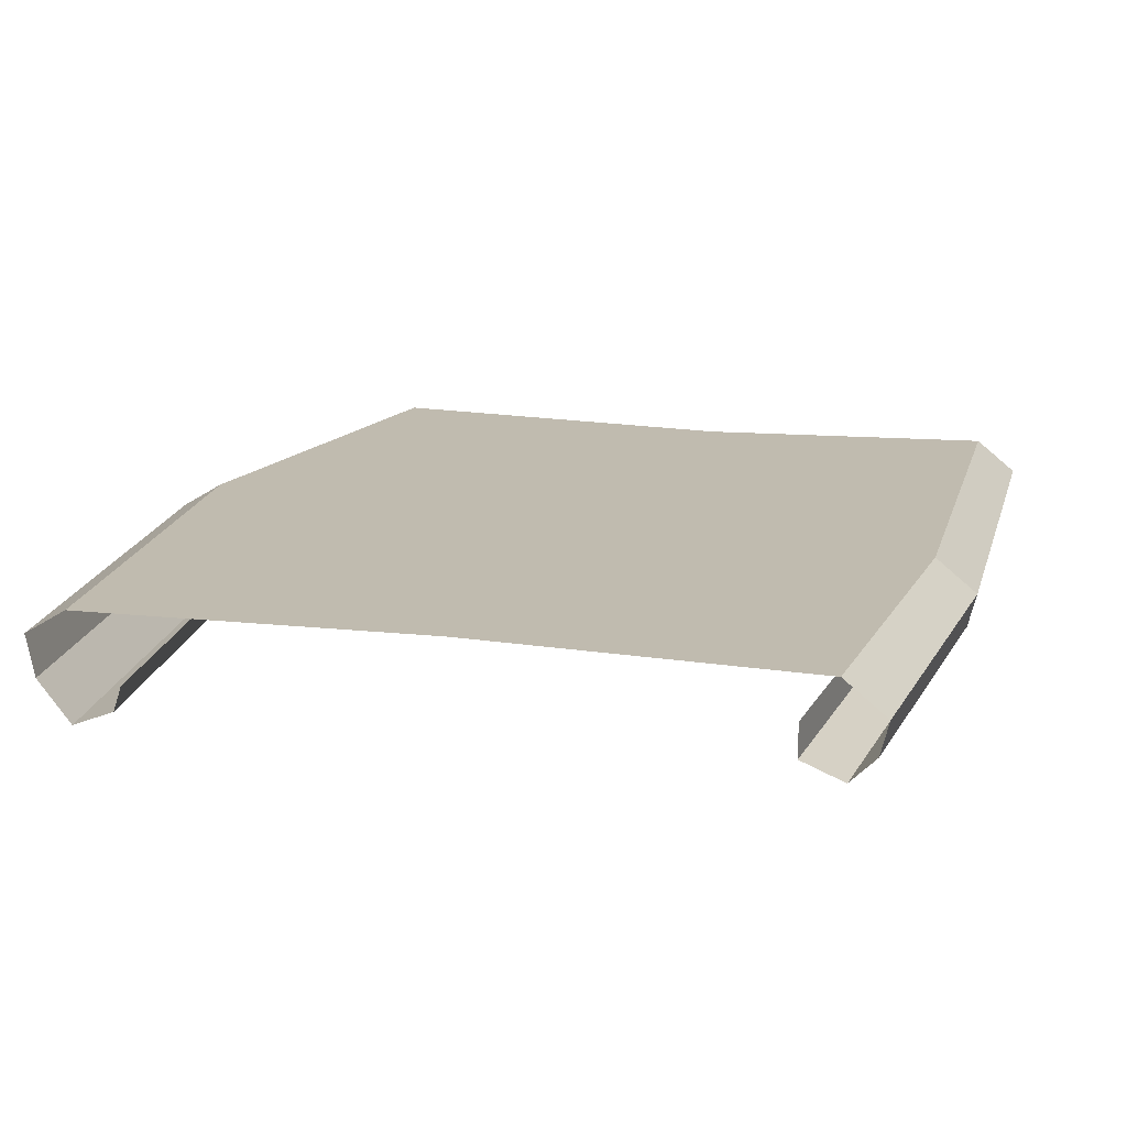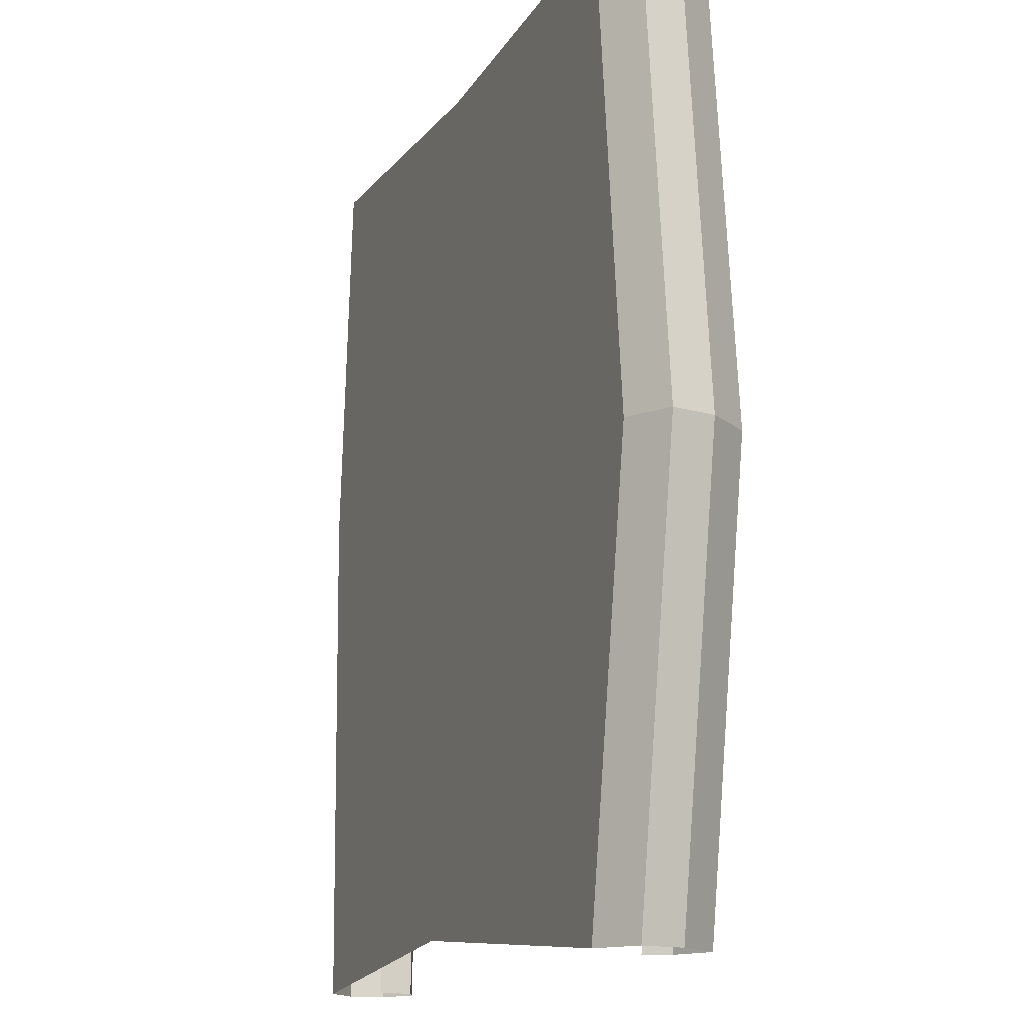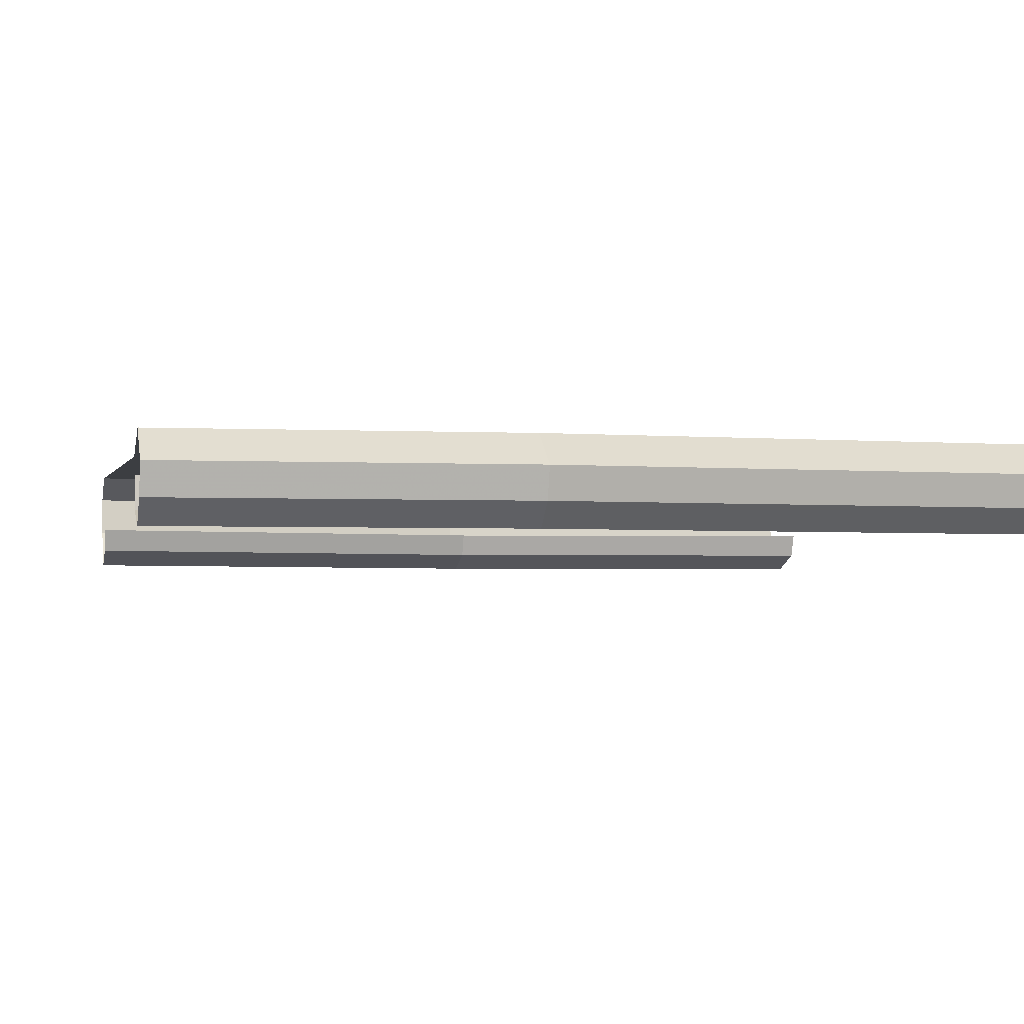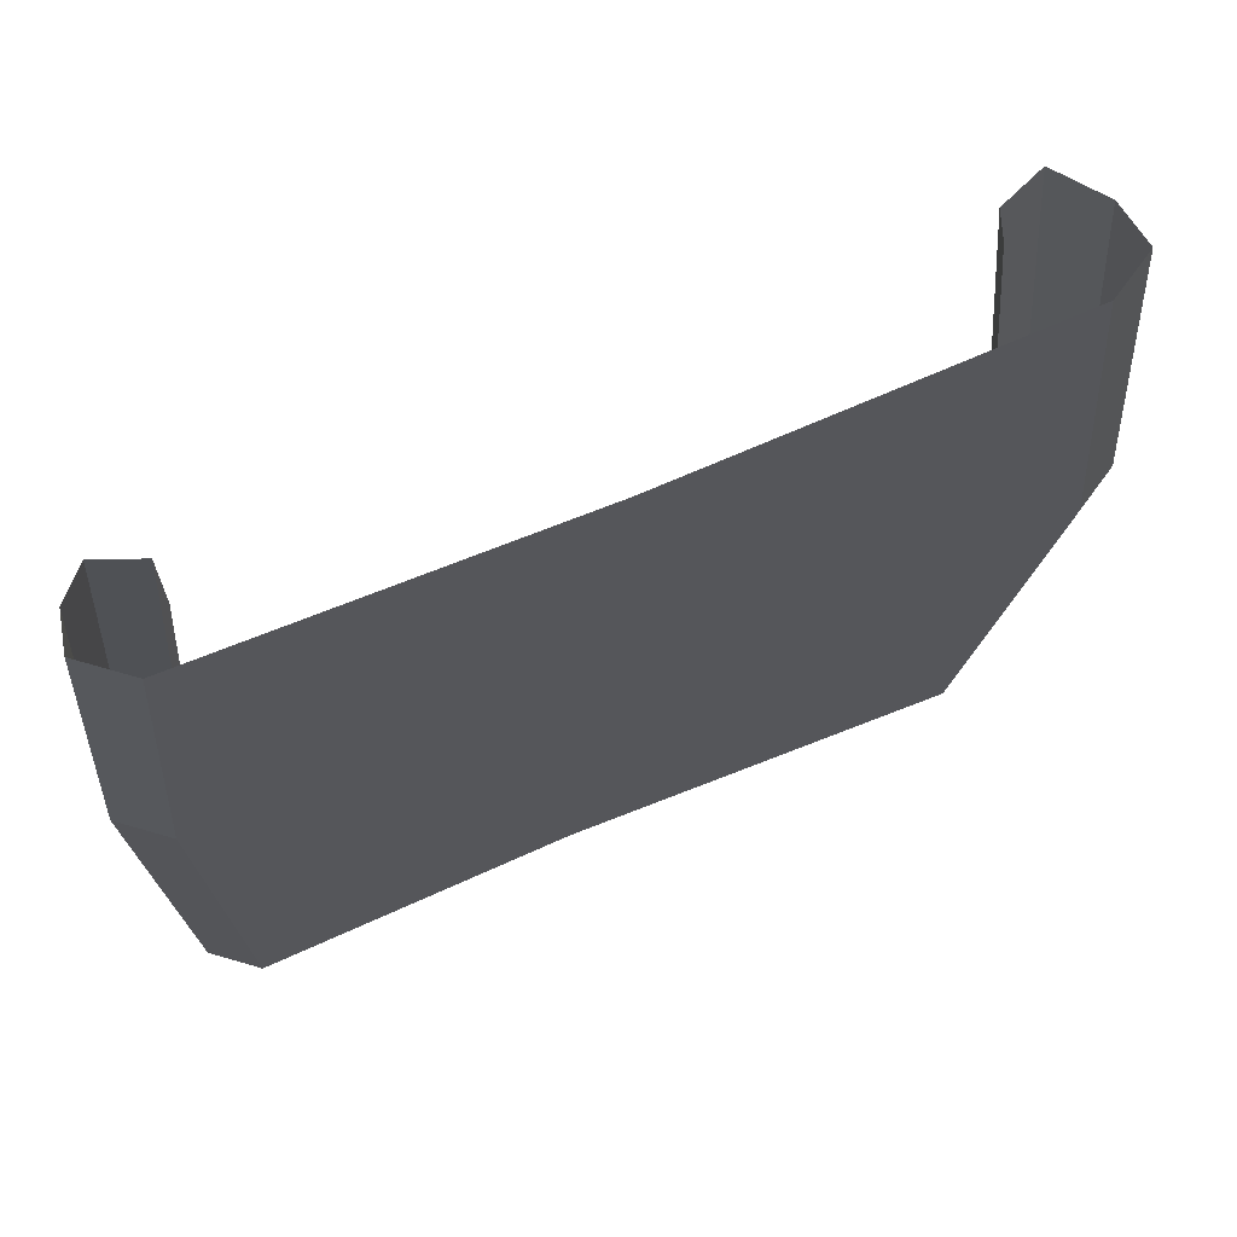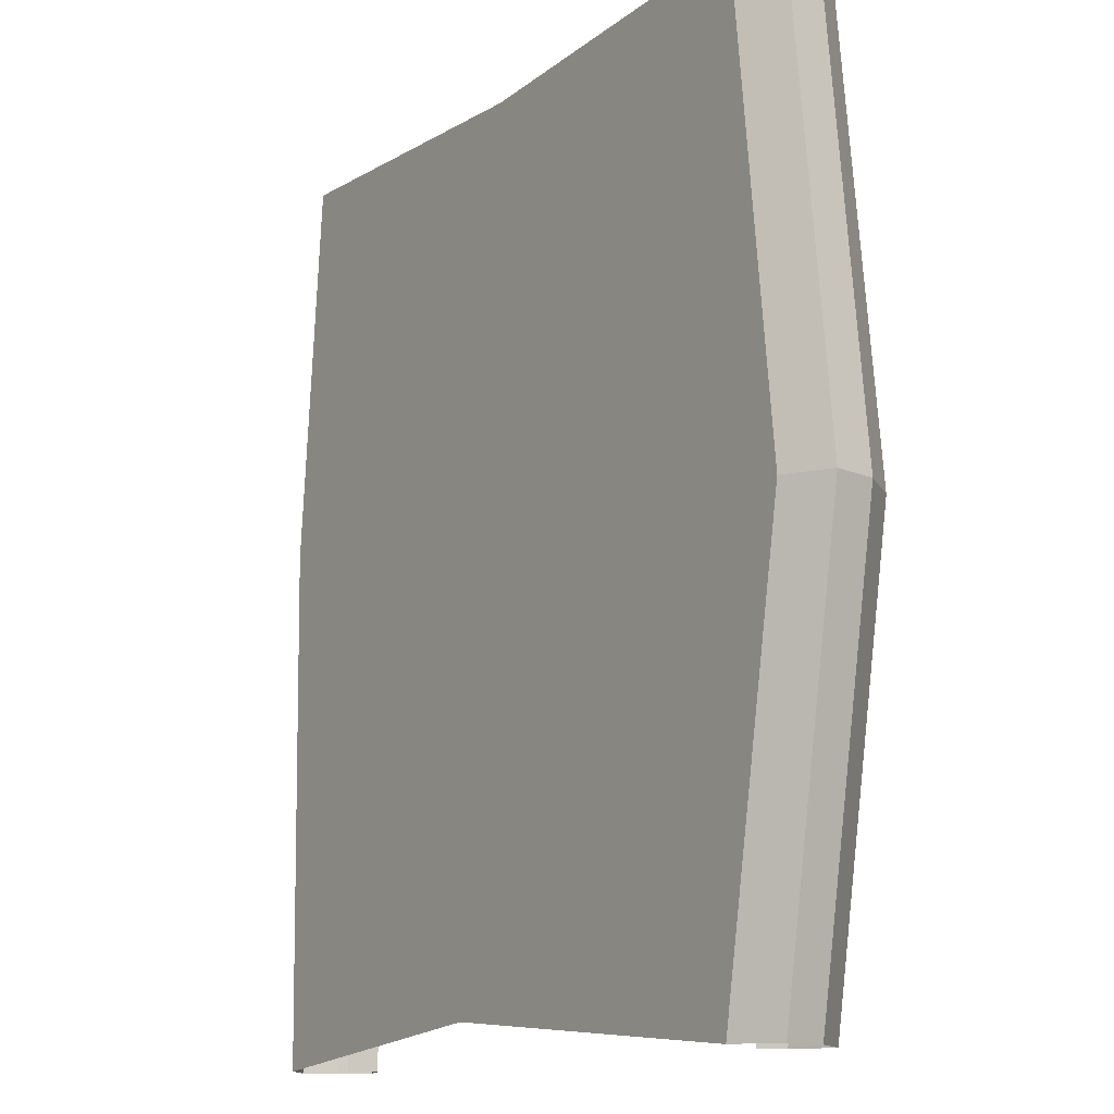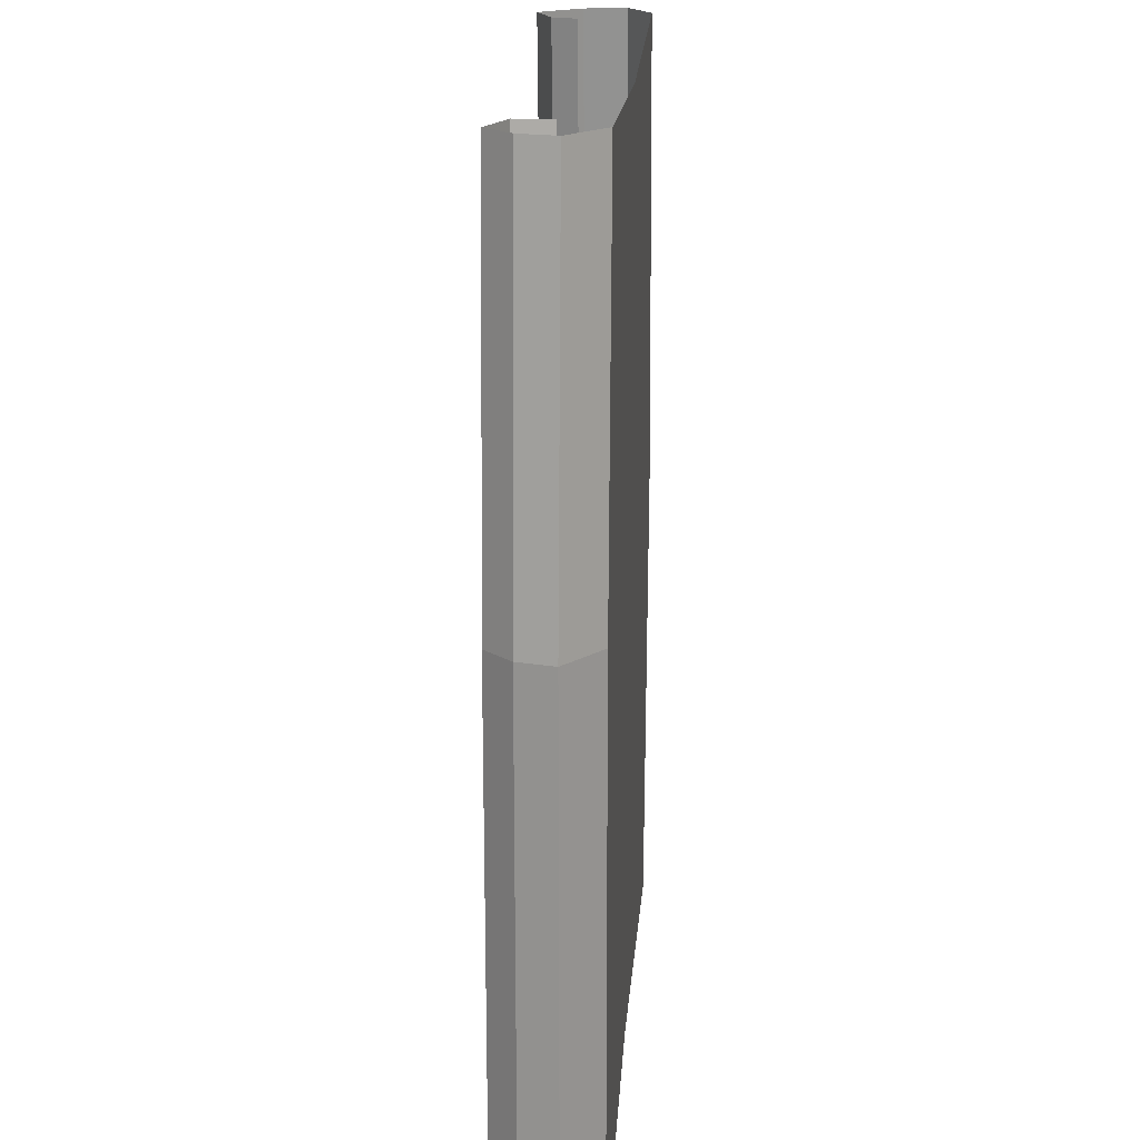
<metadata>
{"format":"obj","ext":"obj","renderer":"f3d","projection":"perspective","resolution":1024,"background":"white","views":[{"elev":16.1,"azim":15.3,"up":"+Y"},{"elev":-14.3,"azim":-111.5,"up":"+Z"},{"elev":-3.1,"azim":76.5,"up":"+Y"},{"elev":71.8,"azim":157.4,"up":"+Z"},{"elev":-12.9,"azim":-123.4,"up":"+Z"},{"elev":18.0,"azim":93.9,"up":"+Z"}]}
</metadata>
<code>
v 0.3125 0 0.4141
v -0.007812 0 0.3984
v 0.3438 0 0.0625
v 0.3828 -0.03125 0.0625
v 0.3516 -0.03125 0.4141
v 0.3359 0 -0.4141
v 0.375 -0.03125 -0.4141
v 0.375 -0.0625 0.0625
v 0.3672 -0.0625 -0.4141
v 0.3438 -0.0625 0.4141
v 0.3203 -0.08594 0.4141
v 0.3516 -0.08594 0.0625
v 0.3438 -0.08594 -0.4141
v 0.04688 0 -0.3828
v -0.3359 0 0.4141
v -0.3828 0 -0.01562
v -0.3125 0 -0.4141
v -0.4219 -0.02344 -0.01562
v -0.3516 -0.02344 -0.4141
v -0.375 -0.02344 0.4141
v -0.4141 -0.0625 -0.01562
v -0.3672 -0.0625 0.4141
v -0.3438 -0.0625 -0.4141
v -0.3125 -0.1016 -0.4141
v -0.3828 -0.1016 -0.01562
v -0.3359 -0.1016 0.4141
v -0.3438 -0.08594 -0.01562
v -0.2969 -0.08594 0.4141
v -0.2734 -0.08594 -0.4141
v -0.2656 -0.0625 -0.4141
v -0.3359 -0.0625 -0.01562
v -0.2891 -0.0625 0.4141
v 0.3125 -0.07031 0.0625
v 0.3047 -0.07031 -0.4141
v 0.2812 -0.07031 0.4141
v 0.2812 -0.03906 0.4141
v 0.3125 -0.03906 0.0625
v 0.3047 -0.03906 -0.4141
v -0.2578 0 0.375
v -0.2422 0 0.3594
v -0.1484 0 0.3594
v -0.1328 0 0.375
v -0.1484 0 0.25
v -0.1328 0 0.2656
v -0.0625 0 0.25
v -0.0625 0 0.2656
v -0.2578 0 -0.07031
v -0.2422 0 -0.04688
v -0.1484 0 -0.07031
v -0.1641 0 -0.04688
v -0.1484 0 -0.03906
v -0.1641 0 -0.02344
v -0.1094 0 -0.03906
v -0.125 0 -0.02344
v -0.1094 0 0
v -0.125 0 0.01562
v -0.04688 0 0
v -0.04688 0 0.01562
v -0.01562 0 0.03125
v -0.03125 0 0.03125
v -0.01562 0 0.1094
v -0.03125 0 0.1094
v -0.05469 0 0.1406
v -0.07031 0 0.1406
v -0.05469 0 0.2344
v -0.07031 0 0.2344
v 0 0 0.3594
v -0.01562 0 0.375
v -0.01562 0 0.2578
v 0 0 0.2578
v 0.1641 0 0.3594
v 0.1797 0 0.375
v 0.1641 0 0.1094
v 0.1797 0 0.09375
v -0.01562 0 0.09375
v 0.2344 0 -0.07031
v 0.25 0 -0.05469
v 0.1406 0 -0.05469
v 0.1406 0 -0.07031
v 0.2344 0 -0.2344
v 0.25 0 -0.25
v -0.01562 0 -0.2344
v -0.03125 0 -0.25
v -0.01562 0 -0.05469
v -0.03125 0 -0.05469
v 0.2344 0 -0.1328
v 0.2344 0 -0.1172
v 0.1953 0 -0.1172
v 0.1797 0 -0.1328
v 0.1953 0 -0.07031
v 0.1797 0 -0.07031
v -0.05469 0 0.1719
v -0.05469 0 0.1562
v 0 0 0.1562
v 0 0 0.1719
v -0.05469 0 0.2031
v -0.05469 0 0.1875
v 0 0 0.1875
v 0 0 0.2031
v -0.05469 0 0.2188
v 0 0 0.2188
v 0 0 0.2344
v -0.2422 0 0.1094
v -0.2422 0 0.09375
v -0.2031 0 0.09375
v -0.1875 0 0.1094
v -0.2031 0 0.0625
v -0.1875 0 0.07812
v -0.1641 0 0.0625
v -0.1641 0 0.07812
v -0.1484 0 0.0625
v -0.1484 0 0.1406
v -0.1641 0 0.1406
v -0.1641 0 0.007812
v -0.1484 0 0.007812
v -0.2344 0 -0.2969
v -0.25 0 -0.3125
v -0.1641 0 -0.3125
v -0.1641 0 -0.2969
v -0.2344 0 -0.1328
v -0.25 0 -0.125
v -0.1016 0 -0.1328
v -0.08594 0 -0.125
v -0.1016 0 -0.3203
v -0.08594 0 -0.3203
v -0.2344 0 -0.2344
v -0.2344 0 -0.25
v -0.1953 0 -0.25
v -0.1797 0 -0.2344
v -0.1953 0 -0.2969
v -0.1797 0 -0.2969
v -0.07031 0 -0.3281
v -0.07031 0 -0.3438
v 0.1016 0 -0.3438
v 0.1016 0 -0.3281
v -0.03906 0 -0.3516
v -0.03906 0 -0.3672
v 0.07031 0 -0.3672
v 0.07031 0 -0.3516
v -0.1406 0 -0.1328
v -0.1562 0 -0.1328
v -0.1562 0 -0.1562
v -0.1406 0 -0.1562
v -0.1719 0 -0.1328
v -0.1875 0 -0.1328
v -0.1875 0 -0.1562
v -0.1719 0 -0.1562
v 0.1797 0 0.3438
v 0.1797 0 0.3281
v 0.2656 0 0.3281
v 0.2656 0 0.3438
v 0.1797 0 0.1484
v 0.1797 0 0.1328
v 0.2656 0 0.1328
v 0.2656 0 0.1484
v 0.02344 0 0.03906
v 0.03906 0 0.02344
v 0.0625 0 0.02344
v 0.07812 0 0.03906
v 0.0625 0 -0.007812
v 0.07812 0 -0.02344
v 0.03906 0 -0.007812
v 0.02344 0 -0.02344
v 0.1172 0 0.03906
v 0.1328 0 0.02344
v 0.1562 0 0.02344
v 0.1719 0 0.03906
v 0.1562 0 -0.007812
v 0.1719 0 -0.02344
v 0.1328 0 -0.007812
v 0.1172 0 -0.02344
f 1 2 3
f 3 2 14
f 3 14 6
f 2 15 16
f 2 16 14
f 14 16 17
f 1 3 4
f 1 4 5
f 3 6 7
f 3 7 4
f 7 9 4
f 4 9 8
f 4 8 5
f 8 9 13
f 8 13 12
f 8 12 10
f 8 10 5
f 17 16 18
f 17 18 19
f 16 15 20
f 16 20 18
f 20 22 18
f 18 22 21
f 18 21 19
f 21 22 26
f 21 26 25
f 21 25 23
f 21 23 19
f 26 28 25
f 25 28 27
f 25 27 24
f 27 28 32
f 27 32 31
f 27 31 29
f 27 29 24
f 13 34 12
f 12 34 33
f 12 33 11
f 33 34 38
f 33 38 37
f 33 37 35
f 33 35 11
f 23 25 24
f 29 31 30
f 10 12 11
f 35 37 36
f 1 5 3
f 3 5 4
f 3 4 6
f 4 7 6
f 7 4 8
f 7 8 9
f 4 5 10
f 4 10 8
f 8 10 11
f 8 11 12
f 8 12 9
f 17 19 16
f 16 19 18
f 16 18 15
f 18 20 15
f 20 18 21
f 20 21 22
f 18 19 23
f 18 23 21
f 21 23 24
f 21 24 25
f 21 25 22
f 25 26 22
f 26 25 27
f 26 27 28
f 25 24 29
f 25 29 27
f 27 29 30
f 27 30 31
f 27 31 28
f 31 32 28
f 12 13 9
f 13 12 33
f 13 33 34
f 12 11 35
f 12 35 33
f 33 35 36
f 33 36 37
f 33 37 34
f 37 38 34
f 39 40 41
f 39 41 42
f 42 41 43
f 42 43 44
f 44 43 45
f 44 45 46
f 40 39 47
f 40 47 48
f 48 47 49
f 48 49 50
f 50 49 51
f 50 51 52
f 52 51 53
f 52 53 54
f 54 53 55
f 54 55 56
f 56 55 57
f 56 57 58
f 58 57 59
f 58 59 60
f 60 59 61
f 60 61 62
f 62 61 63
f 62 63 64
f 64 63 65
f 64 65 66
f 67 68 69
f 67 69 70
f 68 67 71
f 68 71 72
f 72 71 73
f 72 73 74
f 74 73 61
f 74 61 75
f 76 77 78
f 76 78 79
f 77 76 80
f 77 80 81
f 81 80 82
f 81 82 83
f 83 82 84
f 83 84 85
f 86 87 88
f 86 88 89
f 89 88 90
f 89 90 91
f 92 93 94
f 92 94 95
f 96 97 98
f 96 98 99
f 65 100 101
f 65 101 102
f 103 104 105
f 103 105 106
f 106 105 107
f 106 107 108
f 108 107 109
f 108 109 110
f 110 109 111
f 110 111 112
f 110 112 113
f 111 109 114
f 111 114 115
f 116 117 118
f 116 118 119
f 117 116 120
f 117 120 121
f 121 120 122
f 121 122 123
f 123 122 124
f 123 124 125
f 126 127 128
f 126 128 129
f 129 128 130
f 129 130 131
f 132 133 134
f 132 134 135
f 136 137 138
f 136 138 139
f 140 141 142
f 140 142 143
f 144 145 146
f 144 146 147
f 148 149 150
f 148 150 151
f 152 153 154
f 152 154 155
f 156 157 158
f 156 158 159
f 159 158 160
f 159 160 161
f 161 160 162
f 161 162 163
f 163 162 157
f 163 157 156
f 164 165 166
f 164 166 167
f 167 166 168
f 167 168 169
f 169 168 170
f 169 170 171
f 171 170 165
f 171 165 164

</code>
